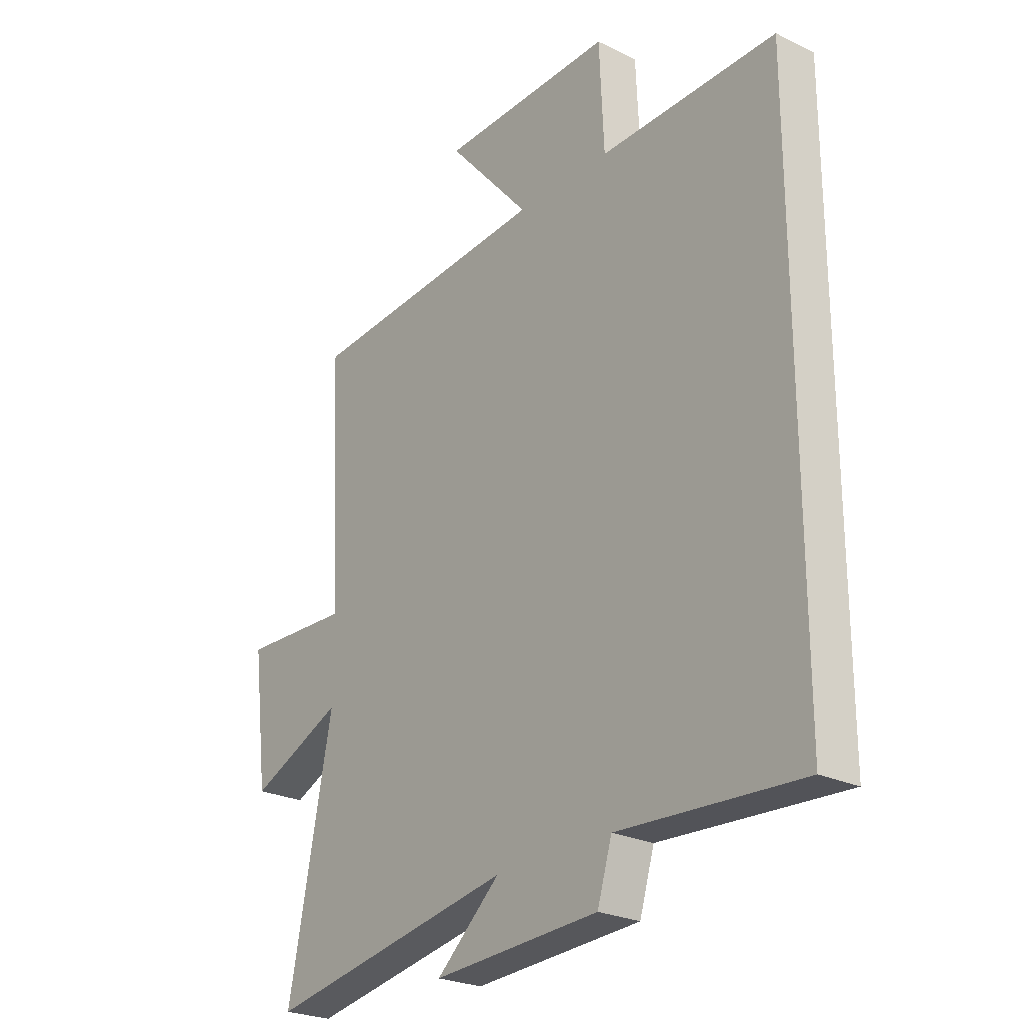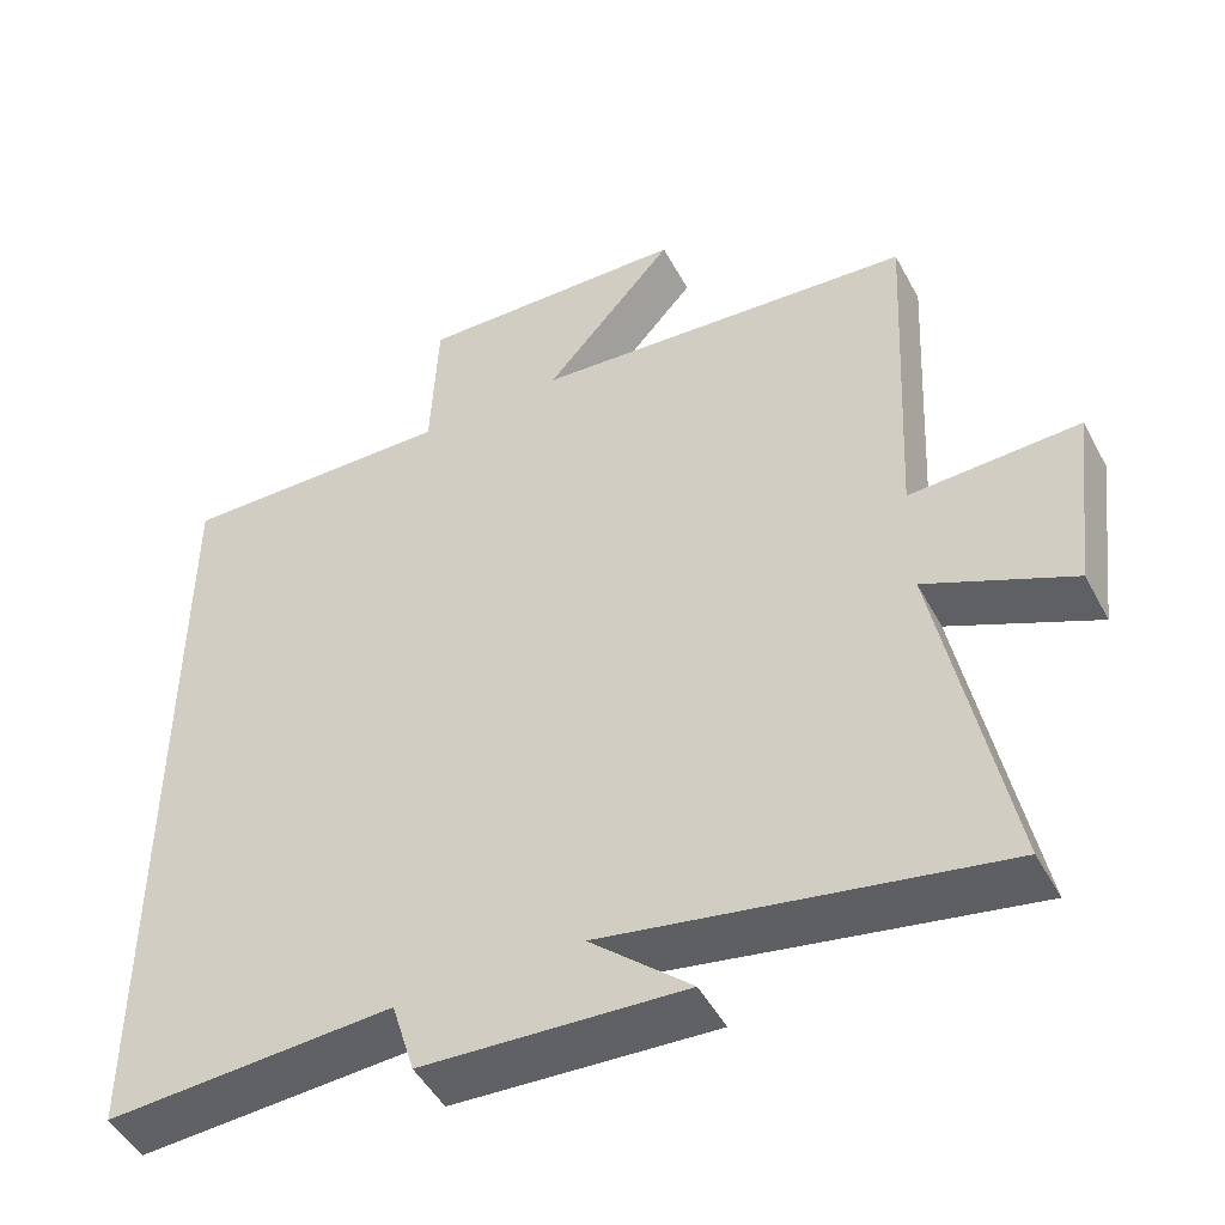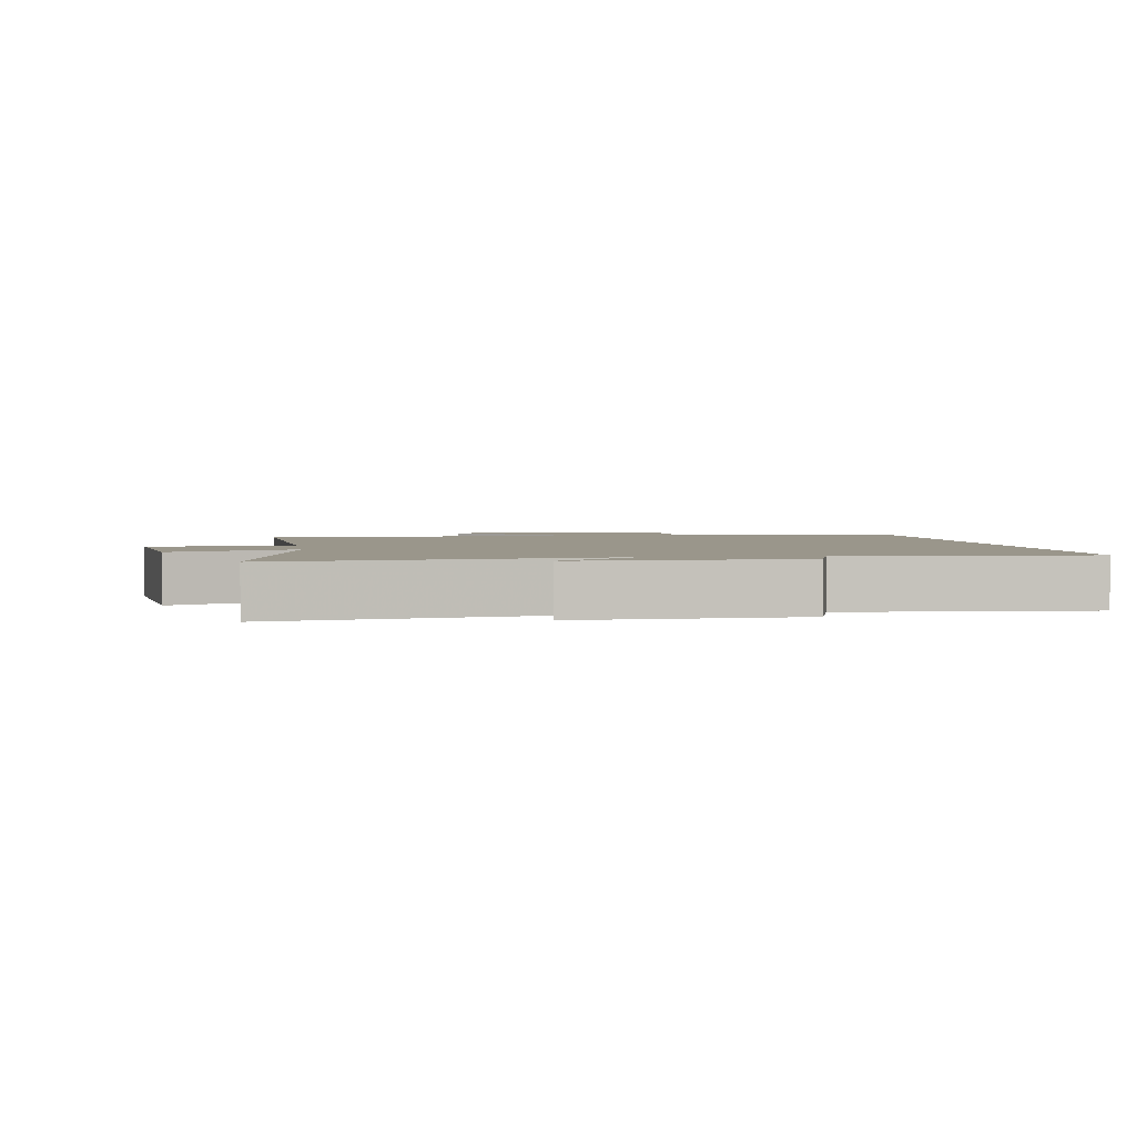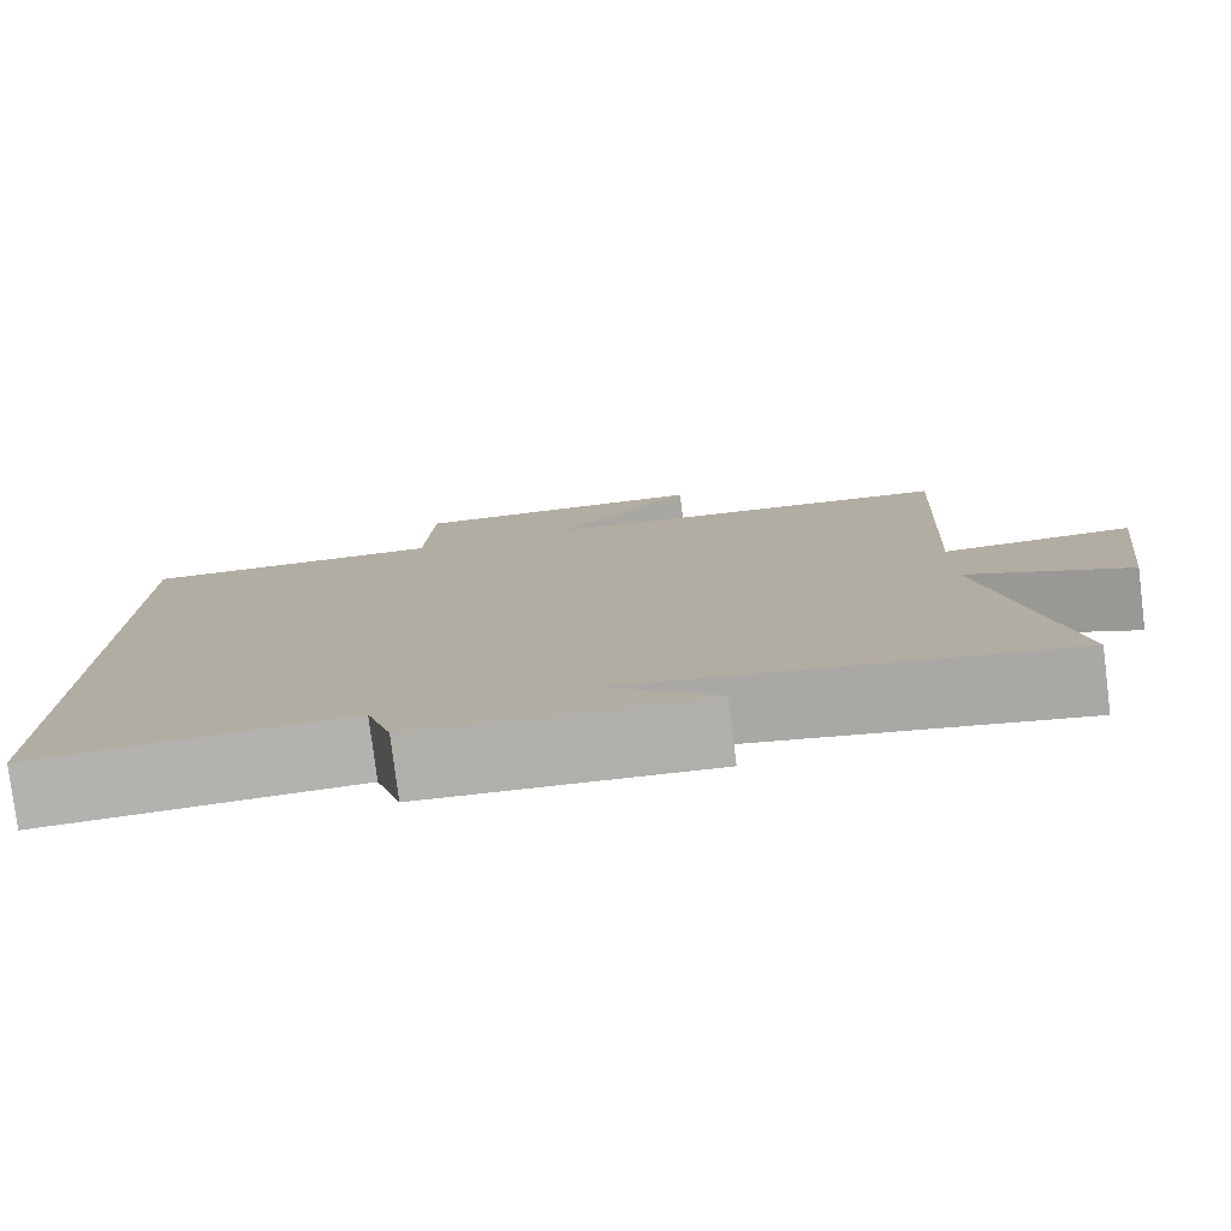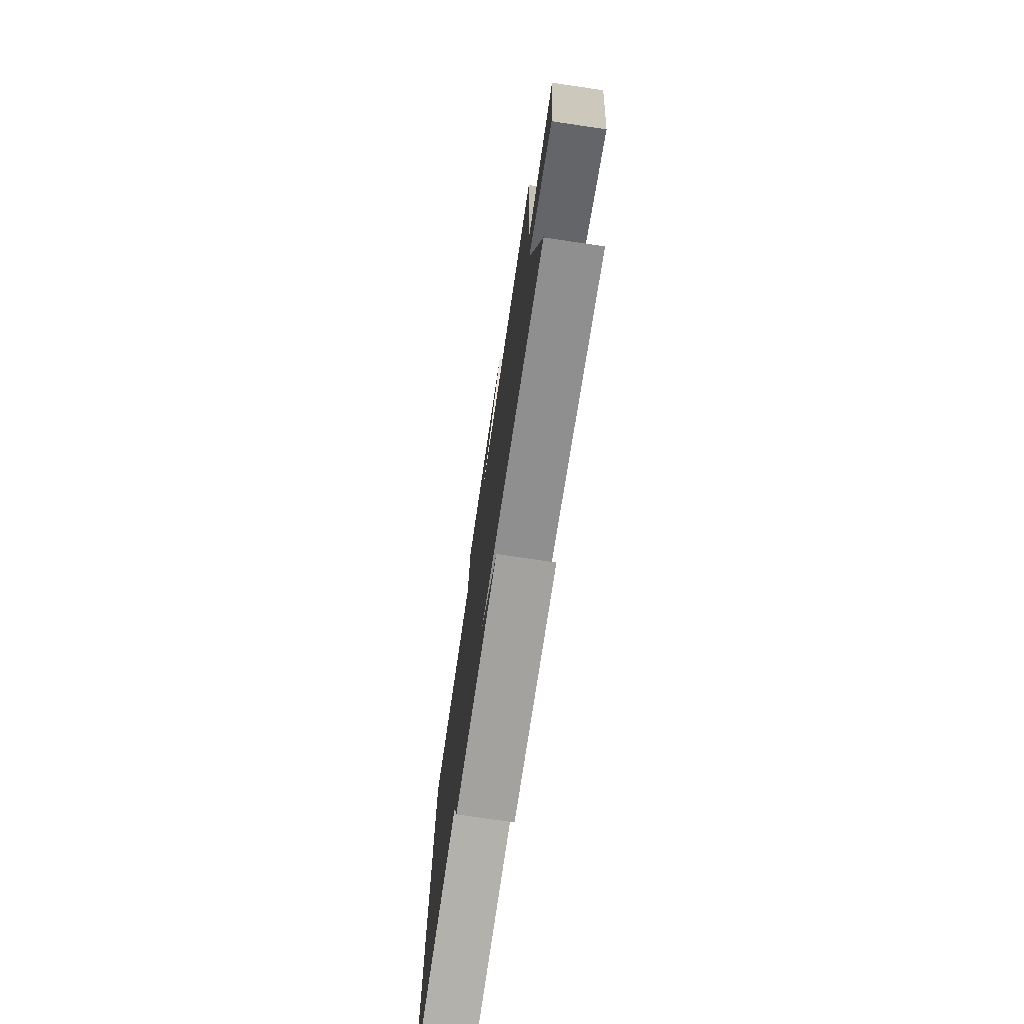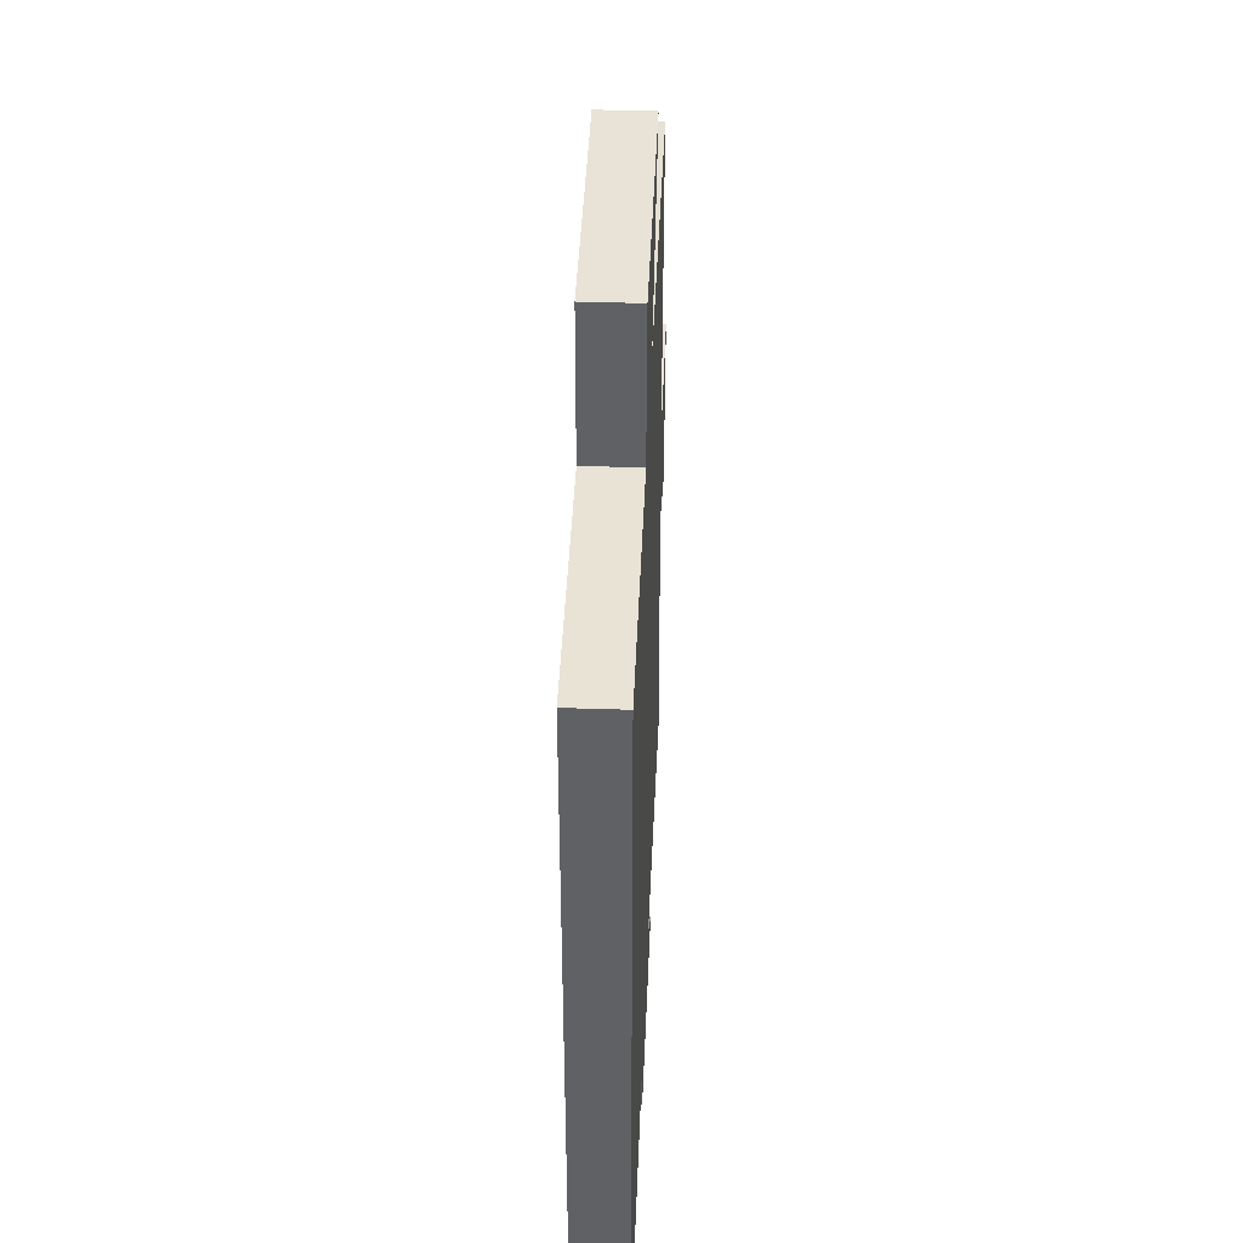
<metadata>
{"format":"obj","ext":"obj","renderer":"f3d","projection":"perspective","resolution":1024,"background":"white","views":[{"elev":-25.1,"azim":-128.2,"up":"+Z"},{"elev":-48.2,"azim":27.2,"up":"+Z"},{"elev":2.3,"azim":171.6,"up":"+Y"},{"elev":-79.0,"azim":7.1,"up":"+Z"},{"elev":-75.7,"azim":81.6,"up":"+Z"},{"elev":43.4,"azim":-87.7,"up":"+Z"}]}
</metadata>
<code>
v -0.5 0.07 0.507
v -0.15 0.07 0.5
v -0.141 0.07 0.699
v 0.203 0.07 0.689
v 0.038 0.07 0.5
v 0.523 0.07 0.462
v 0.5 0.07 0.006
v 0.715 0.07 0.015
v 0.685 0.07 -0.229
v 0.5 0.07 -0.146
v 0.587 0.07 -0.589
v 0.094 0.07 -0.5
v 0.221 0.07 -0.613
v -0.109 0.07 -0.595
v -0.138 0.07 -0.5
v -0.5 0.07 -0.521
v -0.5 0 0.507
v -0.15 0 0.5
v -0.141 0 0.699
v 0.203 0 0.689
v 0.038 0 0.5
v 0.523 0 0.462
v 0.5 0 0.006
v 0.715 0 0.015
v 0.685 0 -0.229
v 0.5 0 -0.146
v 0.587 0 -0.589
v 0.094 0 -0.5
v 0.221 0 -0.613
v -0.109 0 -0.595
v -0.138 0 -0.5
v -0.5 0 -0.521
f 15 16 1 2
f 12 13 14 15
f 12 15 2 3
f 10 11 12 3
f 7 8 9 10
f 5 6 7
f 5 7 10
f 3 4 5
f 3 5 10
f 18 17 32 31
f 31 30 29 28
f 19 18 31 28
f 19 28 27 26
f 26 25 24 23
f 23 22 21
f 26 23 21
f 21 20 19
f 26 21 19
f 1 17 18 2
f 2 18 19 3
f 3 19 20 4
f 4 20 21 5
f 5 21 22 6
f 6 22 23 7
f 7 23 24 8
f 8 24 25 9
f 9 25 26 10
f 10 26 27 11
f 11 27 28 12
f 12 28 29 13
f 13 29 30 14
f 14 30 31 15
f 15 31 32 16
f 16 32 17 1

</code>
